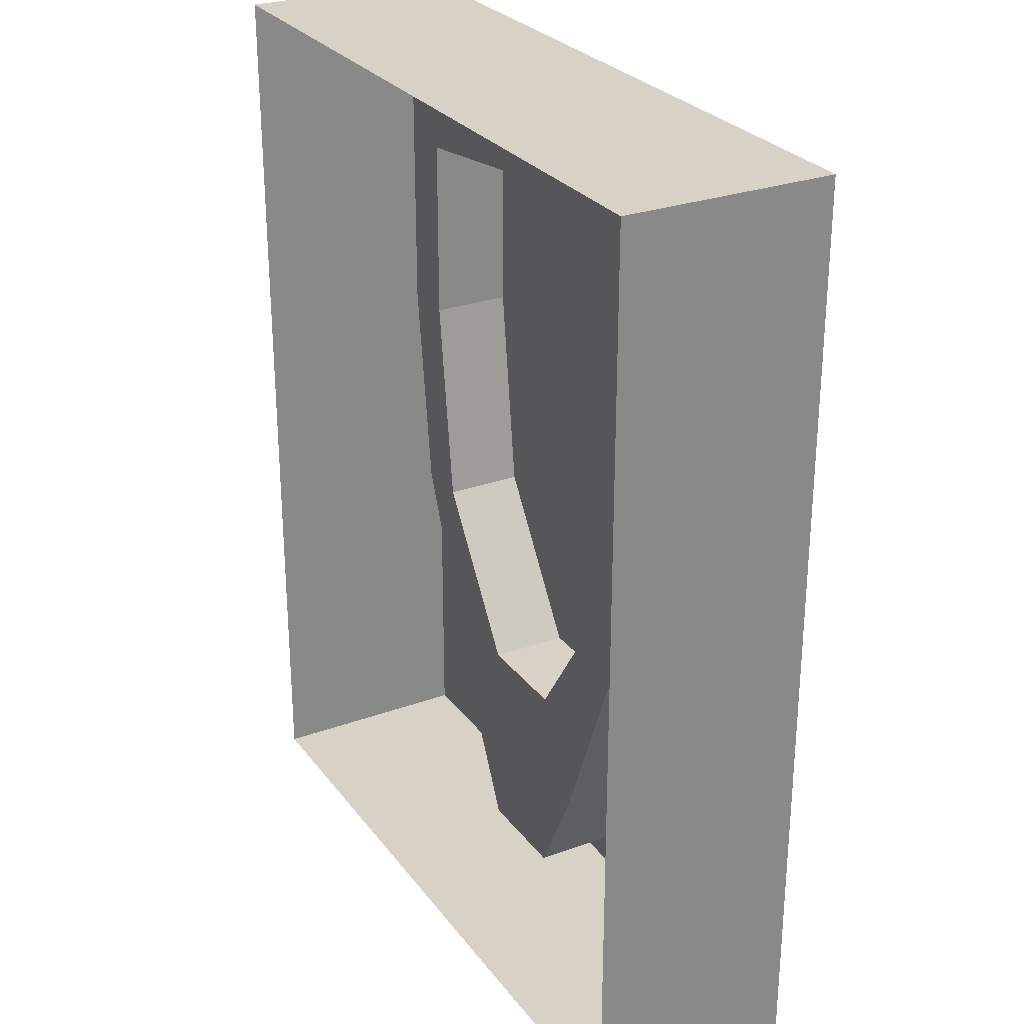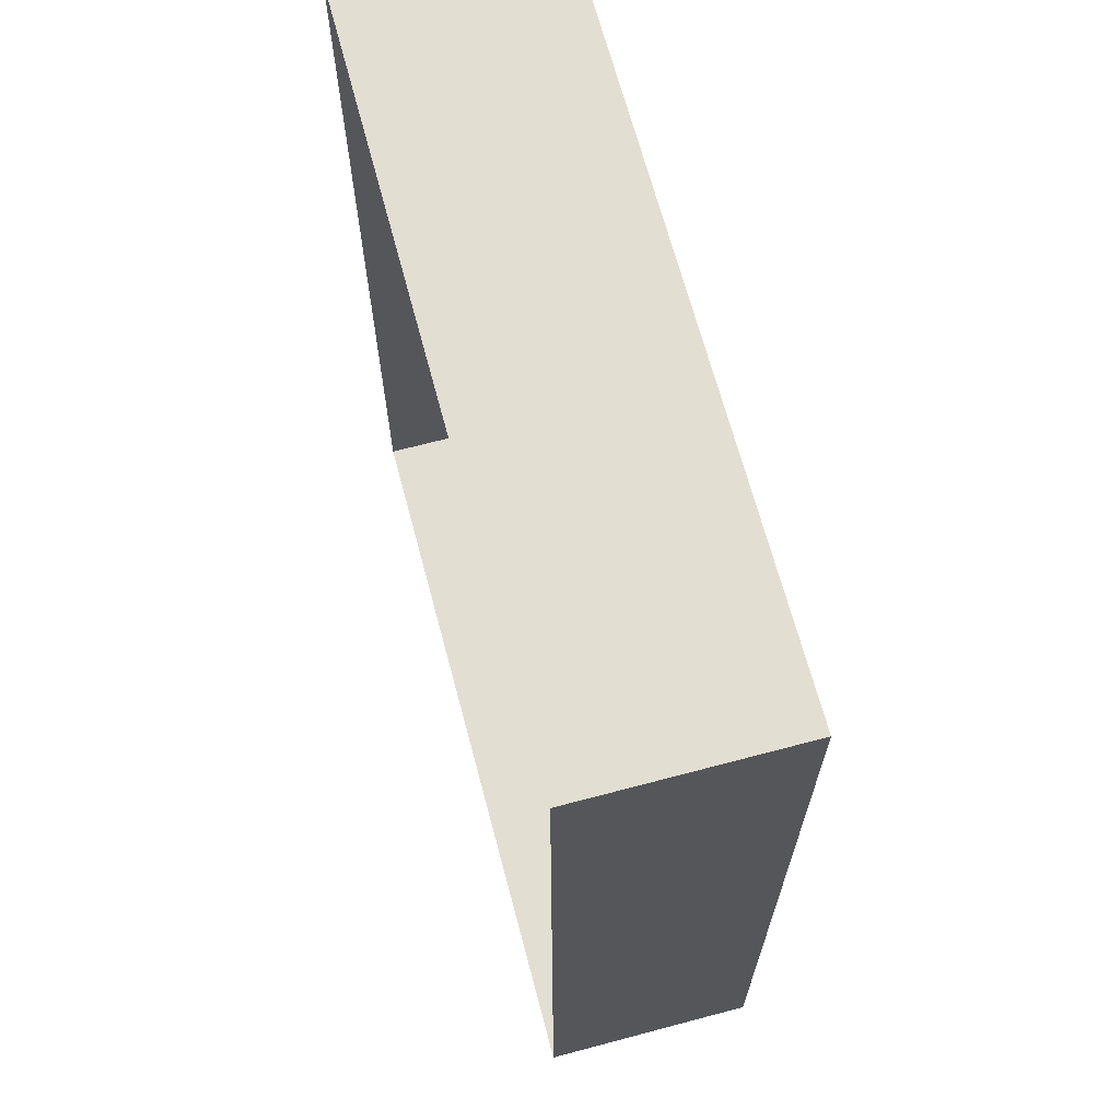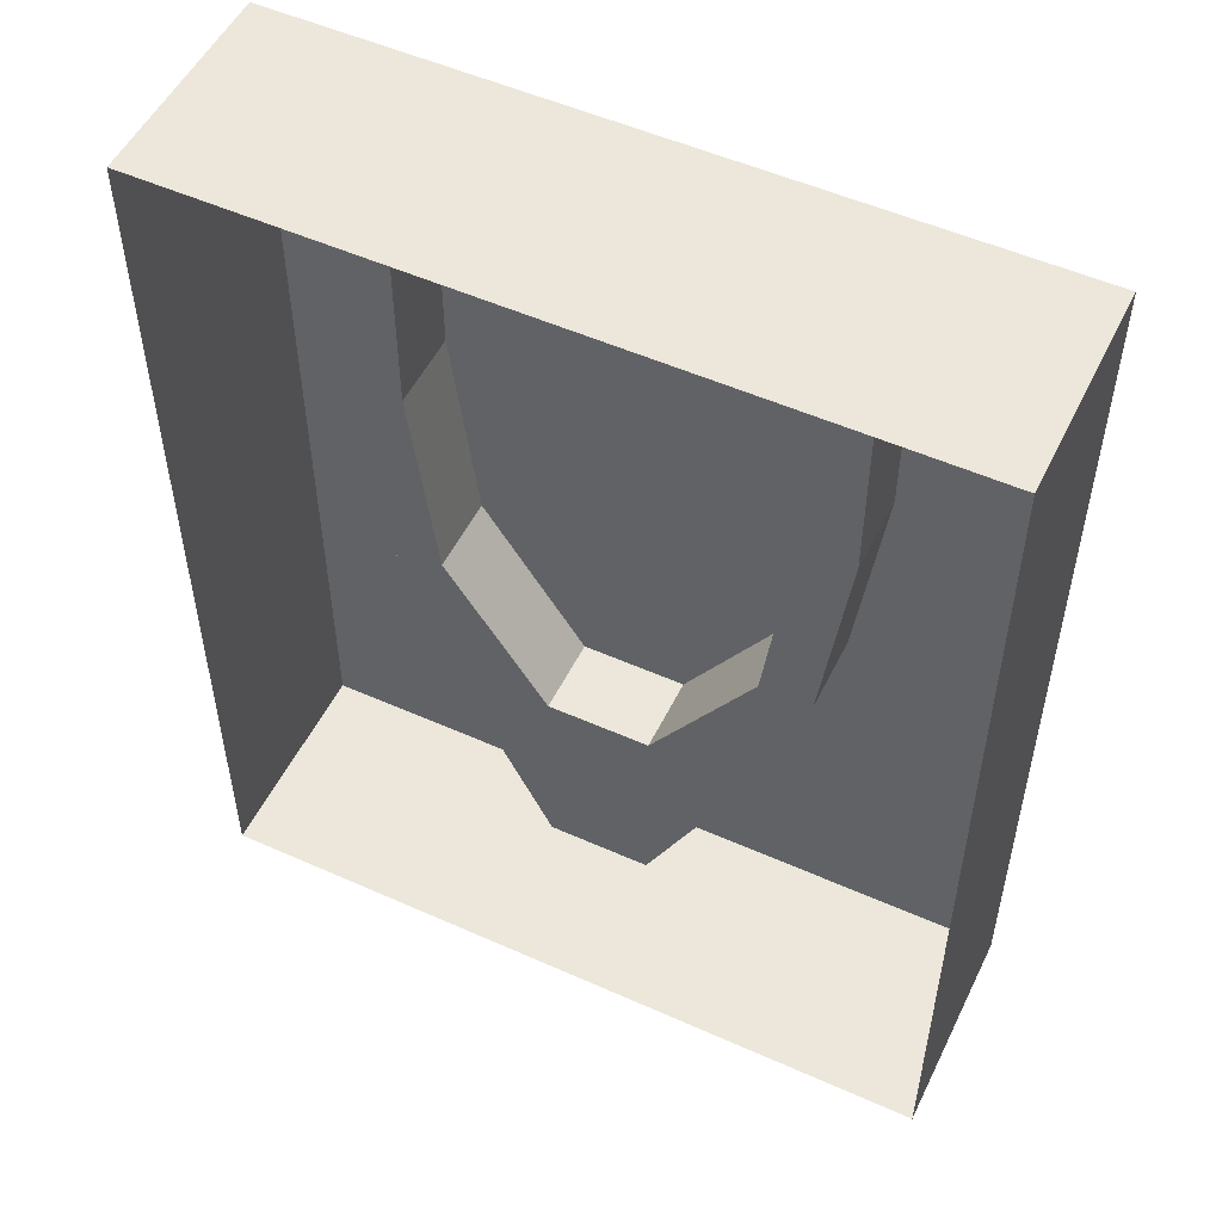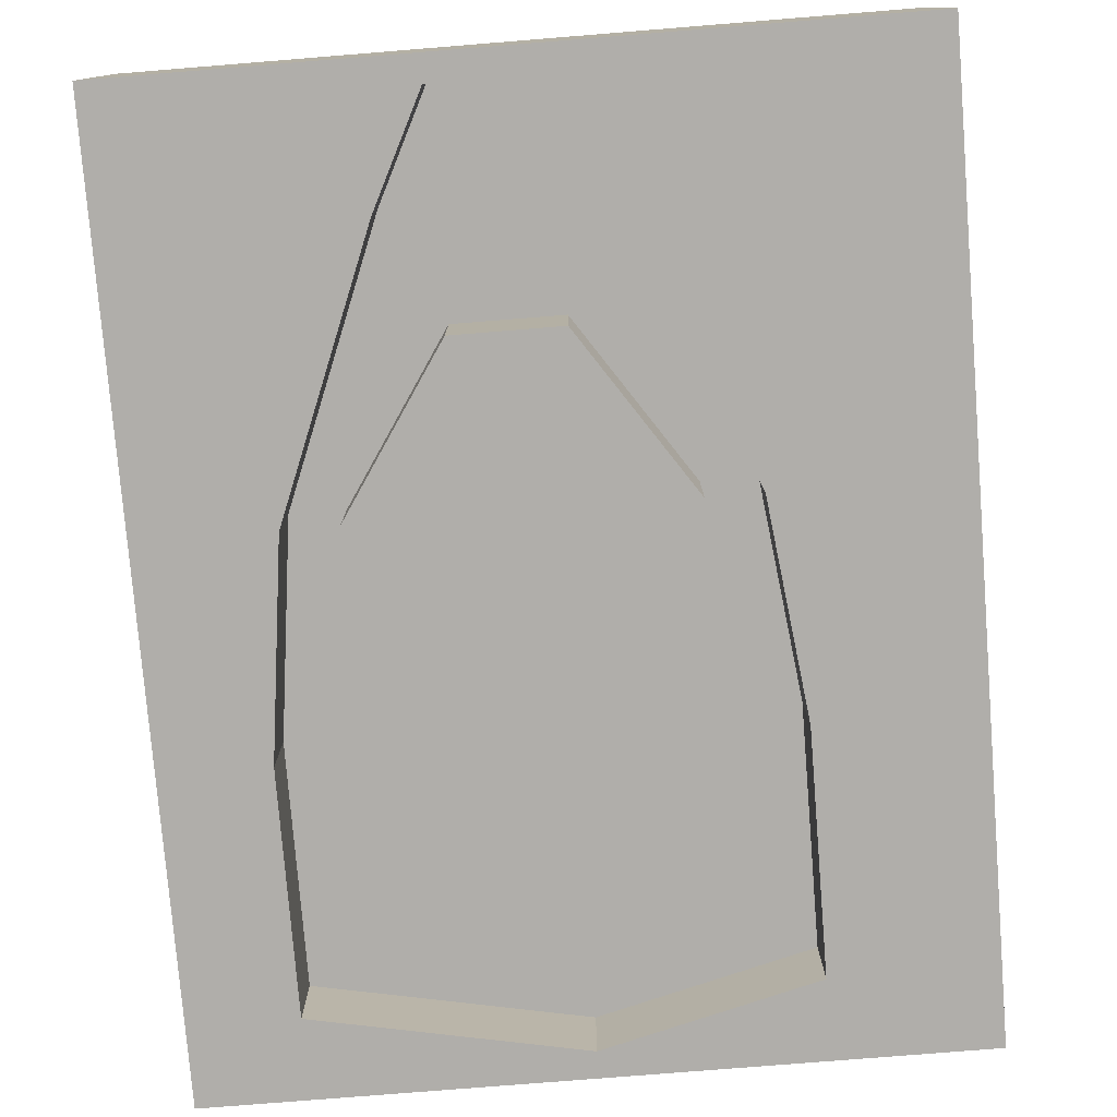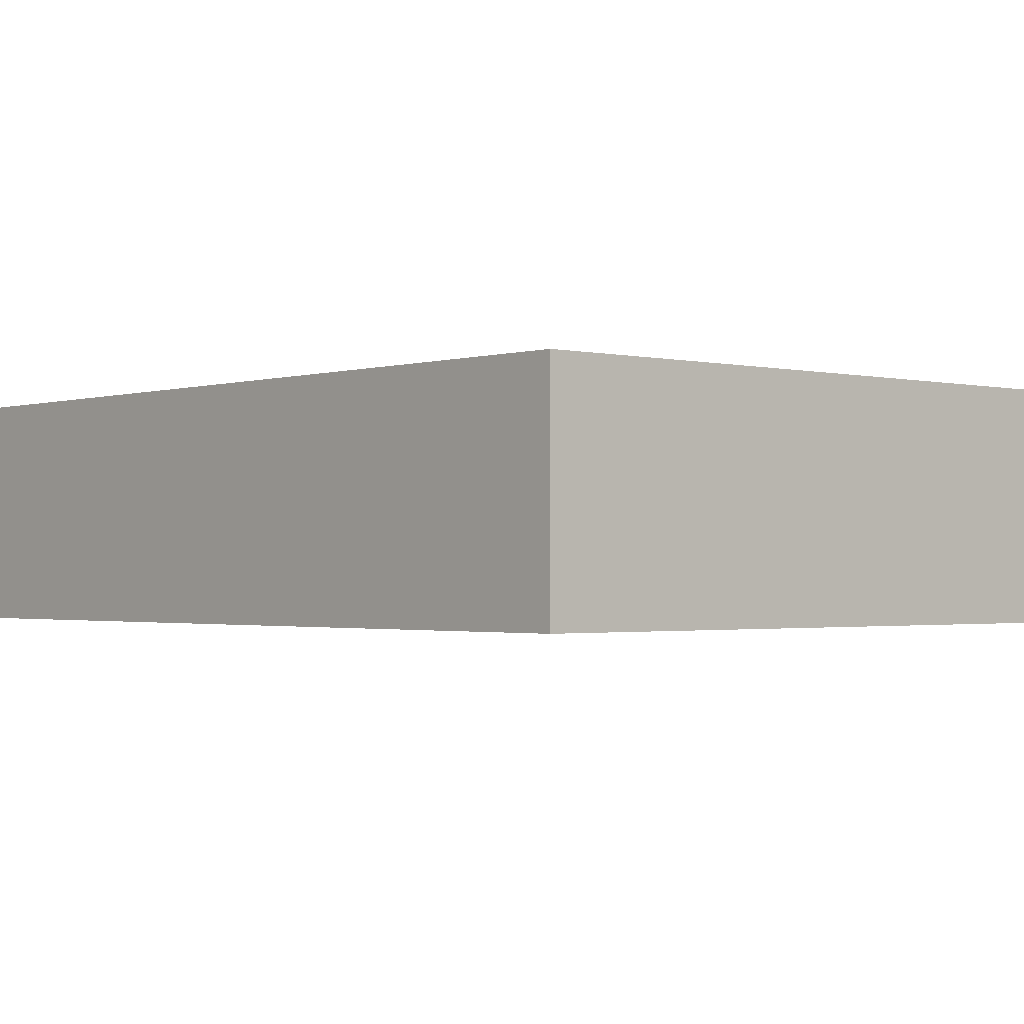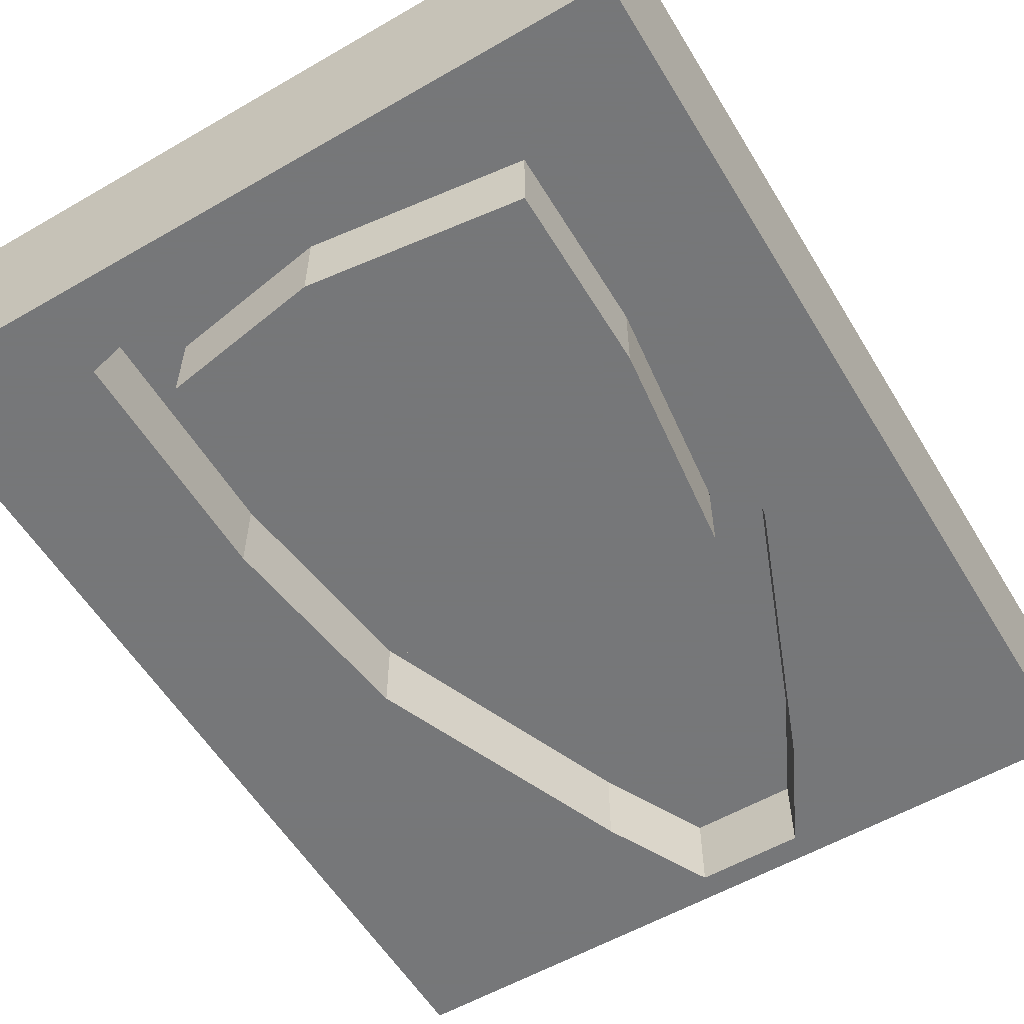
<metadata>
{"format":"obj","ext":"obj","renderer":"f3d","projection":"perspective","resolution":1024,"background":"white","views":[{"elev":27.6,"azim":-119.0,"up":"+Z"},{"elev":67.5,"azim":-104.9,"up":"+Z"},{"elev":52.4,"azim":-154.3,"up":"+Z"},{"elev":-77.7,"azim":-175.4,"up":"+Y"},{"elev":-1.5,"azim":138.6,"up":"+Y"},{"elev":-57.1,"azim":31.0,"up":"+Y"}]}
</metadata>
<code>
o item/necklace_mould
v -18 -8 18
v -18 0 18
v -18 0 -17
v -18 -8 -17
v -12 -8 6
v -12 -8 15
v -4 -8 17
v 10 -8 18
v 10 0 18
v 10 -8 -17
v 10 0 -17
v -4 -6 -9
v -6 -6 -12
v -4 -6 -15
v -2 -6 -15
v 0 -6 -12
v -2 -6 -9
v -5 -8 -8
v -9 -8 -2
v -9 -5 -2
v -5 -5 -8
v -1 -8 -8
v -4 -8 14
v -10 -8 6
v -10 -5 6
v -11 -5 -2
v -7 -5 -12
v -1 -5 -8
v 3 -8 -2
v 4 -8 6
v 4 -8 13
v 4 -5 13
v -4 -5 14
v -10 -8 13
v -10 -5 13
v -12 -5 6
v -11 -8 -2
v -7 -8 -12
v -5 -5 -16
v -1 -5 -16
v 1 -5 -12
v 5 -5 -2
v 3 -5 -2
v 4 -5 6
v 6 -5 15
v -4 -5 17
v -12 -5 15
v 6 -5 6
v 6 -8 6
v 6 -8 15
v -5 -8 -16
v -1 -8 -16
v 1 -8 -12
v 5 -8 -2
f 1 2 3
f 1 3 4
f 1 4 5
f 1 5 6
f 1 6 7
f 1 7 8
f 1 8 2
f 2 8 9
f 9 8 10
f 9 10 11
f 11 10 4
f 11 4 3
f 12 13 14
f 12 14 15
f 12 15 16
f 12 16 17
f 18 19 20
f 18 20 21
f 18 21 22
f 18 22 23
f 18 23 19
f 19 23 24
f 19 24 25
f 19 25 20
f 20 25 26
f 20 26 27
f 20 27 21
f 21 27 28
f 21 28 22
f 22 28 29
f 22 29 23
f 23 29 30
f 23 30 31
f 23 31 32
f 23 32 33
f 23 33 34
f 23 34 24
f 24 34 35
f 24 35 25
f 25 35 36
f 25 36 26
f 26 36 5
f 26 5 37
f 26 37 27
f 27 37 38
f 27 38 39
f 27 39 40
f 27 40 41
f 27 41 28
f 28 41 42
f 28 42 43
f 28 43 29
f 29 43 30
f 30 43 44
f 30 44 31
f 31 44 32
f 32 44 45
f 32 45 46
f 32 46 33
f 33 46 47
f 33 47 35
f 33 35 34
f 43 42 48
f 43 48 44
f 44 48 45
f 45 48 49
f 45 49 50
f 45 50 46
f 46 50 7
f 46 7 47
f 47 7 6
f 47 6 36
f 47 36 35
f 6 5 36
f 38 51 39
f 39 51 40
f 40 51 52
f 40 52 41
f 41 52 53
f 41 53 42
f 42 53 54
f 42 54 48
f 48 54 49
f 49 54 8
f 49 8 50
f 50 8 7
f 37 4 38
f 38 4 51
f 51 4 10
f 51 10 52
f 52 10 53
f 53 10 54
f 54 10 8
f 5 4 37

</code>
